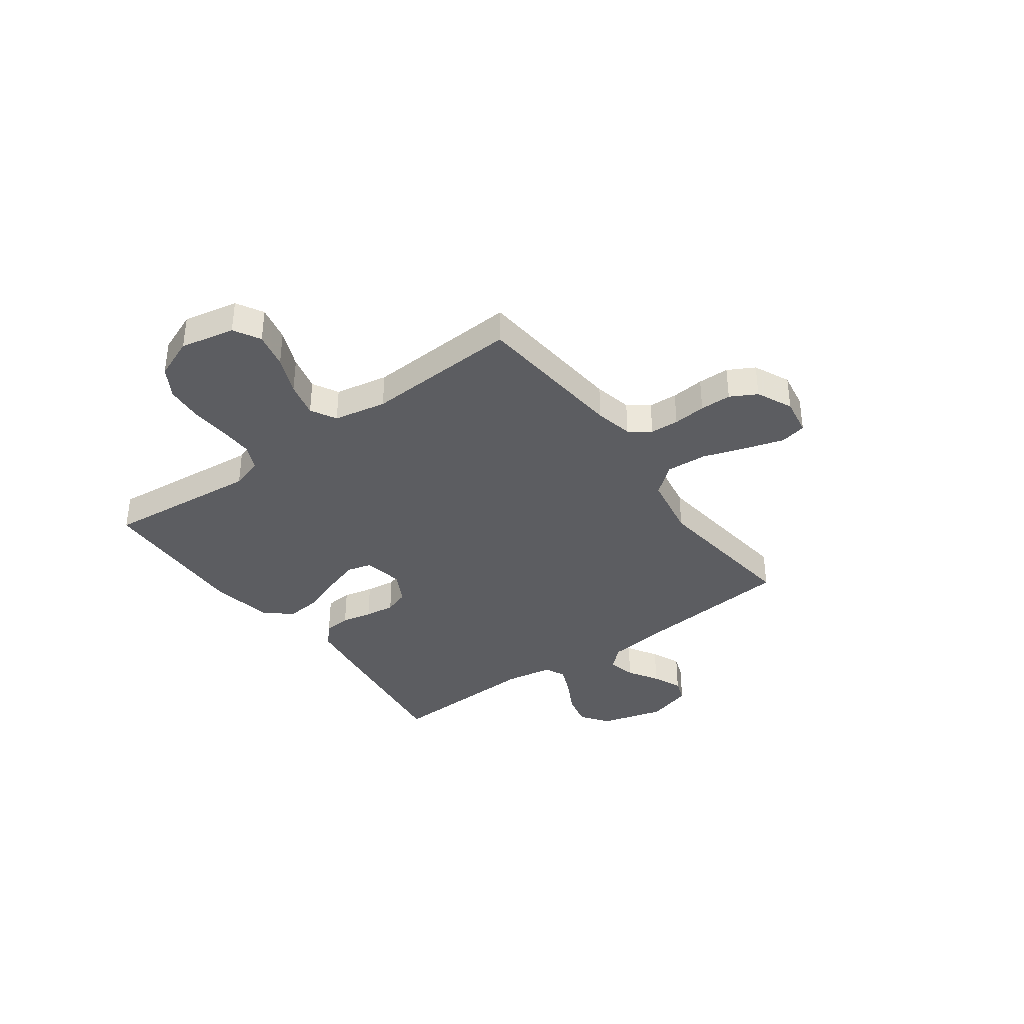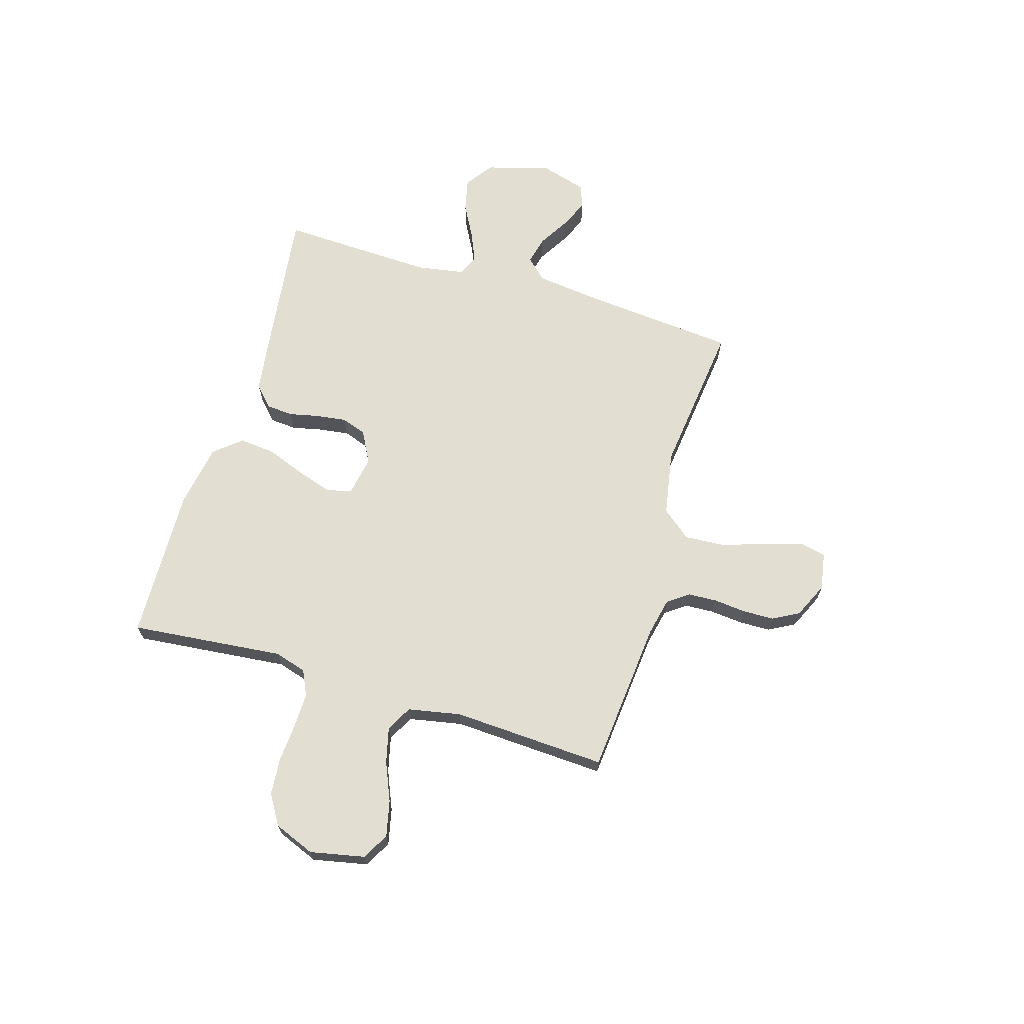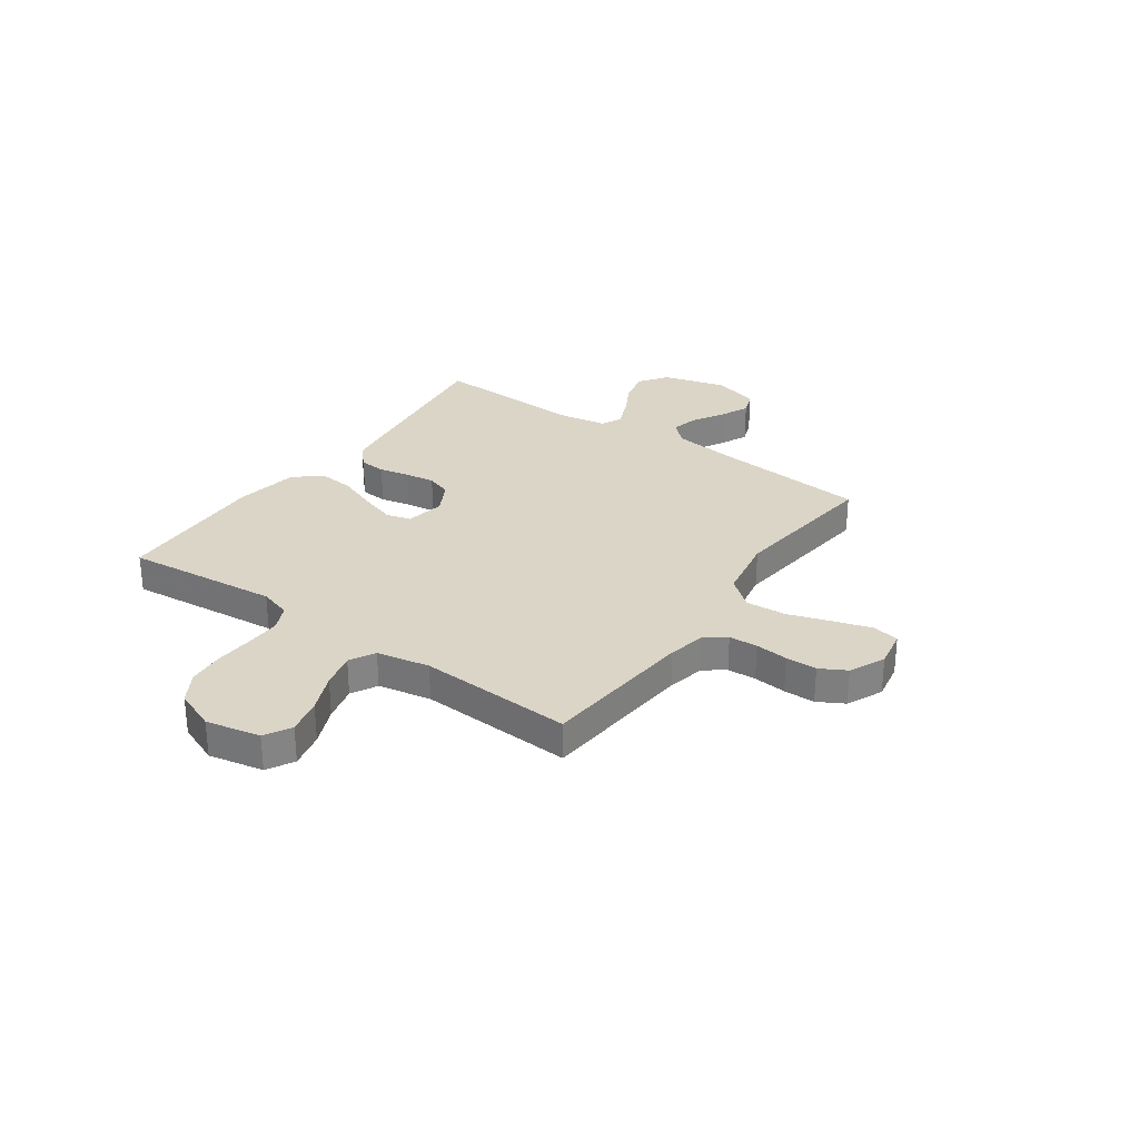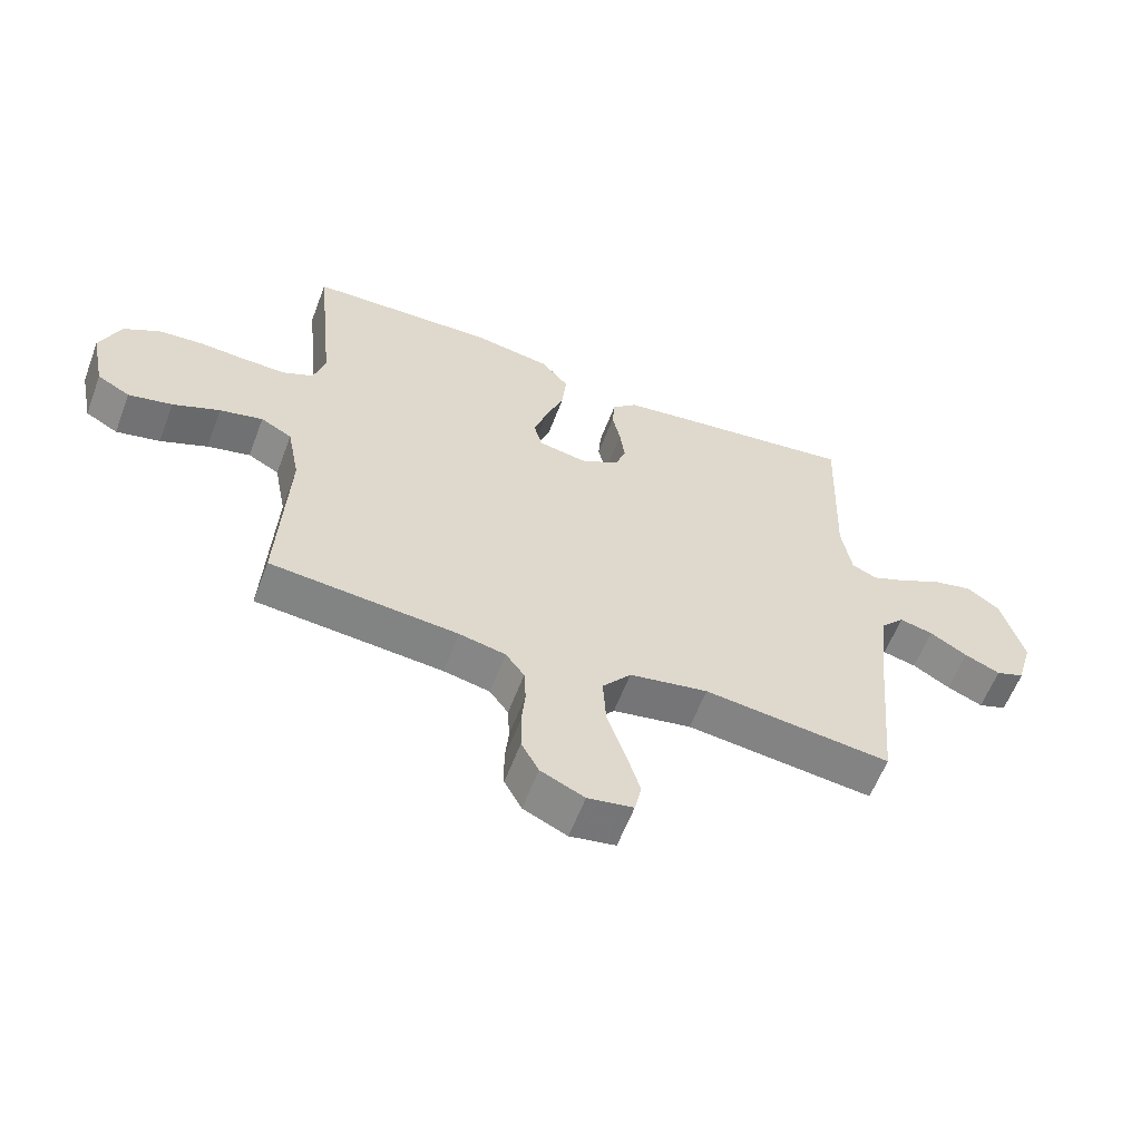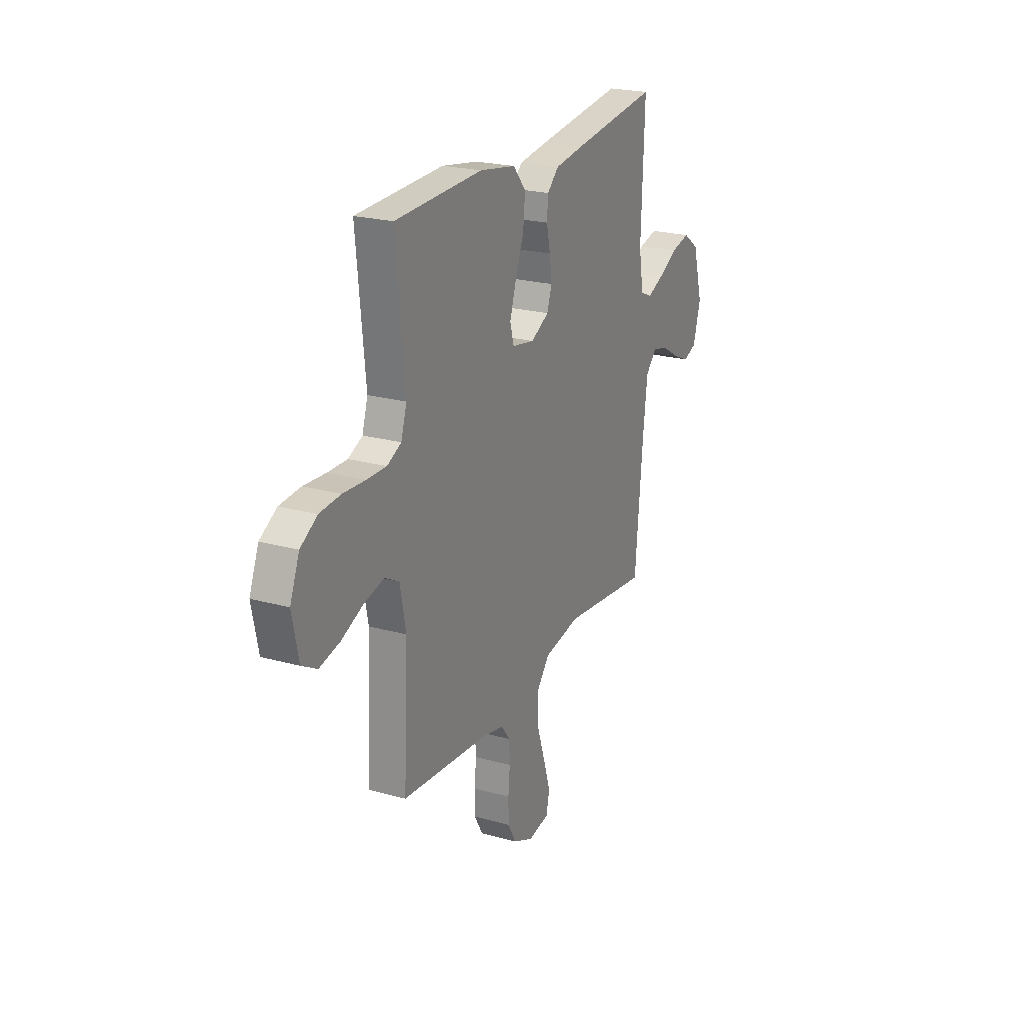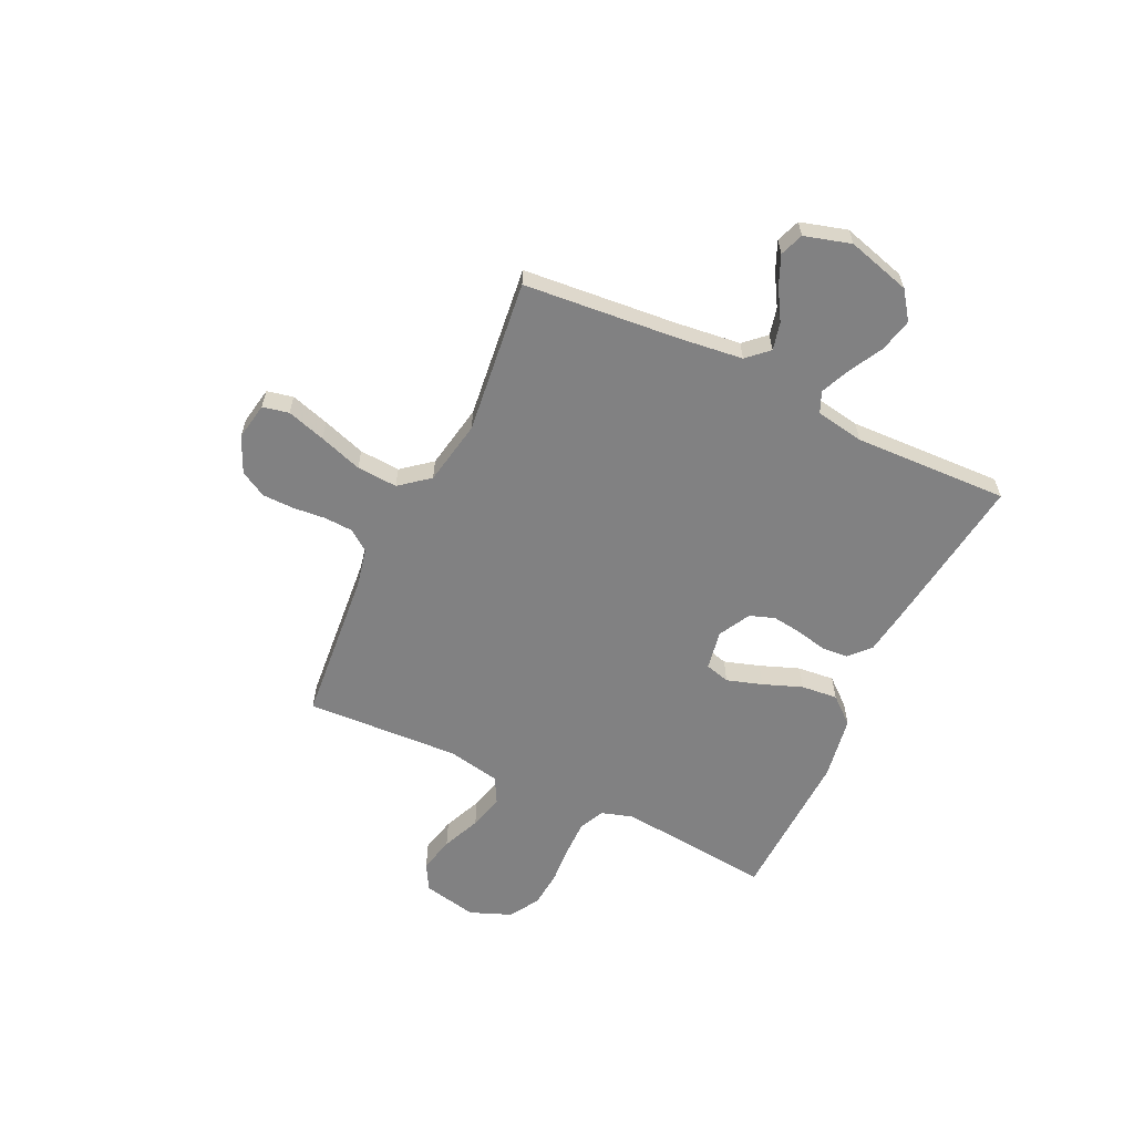
<metadata>
{"format":"obj","ext":"obj","renderer":"f3d","projection":"perspective","resolution":1024,"background":"white","views":[{"elev":-37.1,"azim":126.3,"up":"+Y"},{"elev":67.4,"azim":106.8,"up":"+Y"},{"elev":29.6,"azim":125.2,"up":"+Y"},{"elev":-59.8,"azim":159.3,"up":"+Z"},{"elev":22.7,"azim":115.5,"up":"+Z"},{"elev":-60.5,"azim":-115.4,"up":"+Y"}]}
</metadata>
<code>
v 0.5 0.07 -0.5
v 0.2 0.07 -0.527
v 0.126 0.07 -0.543
v 0.096 0.07 -0.583
v 0.093 0.07 -0.639
v 0.099 0.07 -0.703
v 0.098 0.07 -0.764
v 0.07 0.07 -0.815
v 0 0.07 -0.847
v -0.073 0.07 -0.834
v -0.084 0.07 -0.783
v -0.061 0.07 -0.708
v -0.033 0.07 -0.624
v -0.028 0.07 -0.545
v -0.074 0.07 -0.488
v -0.2 0.07 -0.465
v -0.5 0.07 -0.5
v -0.527 0.07 -0.2
v -0.542 0.07 -0.074
v -0.58 0.07 -0.033
v -0.634 0.07 -0.046
v -0.694 0.07 -0.082
v -0.751 0.07 -0.107
v -0.797 0.07 -0.09
v -0.823 0.07 0
v -0.788 0.07 0.124
v -0.734 0.07 0.163
v -0.669 0.07 0.148
v -0.604 0.07 0.113
v -0.546 0.07 0.088
v -0.505 0.07 0.106
v -0.489 0.07 0.2
v -0.5 0.07 0.5
v -0.2 0.07 0.461
v -0.102 0.07 0.447
v -0.062 0.07 0.41
v -0.058 0.07 0.358
v -0.071 0.07 0.299
v -0.079 0.07 0.241
v -0.062 0.07 0.192
v 0 0.07 0.159
v 0.077 0.07 0.173
v 0.09 0.07 0.221
v 0.068 0.07 0.29
v 0.039 0.07 0.366
v 0.032 0.07 0.437
v 0.076 0.07 0.489
v 0.2 0.07 0.51
v 0.5 0.07 0.5
v 0.47 0.07 0.2
v 0.489 0.07 0.138
v 0.538 0.07 0.115
v 0.605 0.07 0.116
v 0.681 0.07 0.121
v 0.753 0.07 0.115
v 0.811 0.07 0.08
v 0.843 0.07 0
v 0.821 0.07 -0.106
v 0.769 0.07 -0.135
v 0.699 0.07 -0.119
v 0.624 0.07 -0.087
v 0.555 0.07 -0.07
v 0.505 0.07 -0.097
v 0.485 0.07 -0.2
v 0.5 0 -0.5
v 0.2 0 -0.527
v 0.126 0 -0.543
v 0.096 0 -0.583
v 0.093 0 -0.639
v 0.099 0 -0.703
v 0.098 0 -0.764
v 0.07 0 -0.815
v 0 0 -0.847
v -0.073 0 -0.834
v -0.084 0 -0.783
v -0.061 0 -0.708
v -0.033 0 -0.624
v -0.028 0 -0.545
v -0.074 0 -0.488
v -0.2 0 -0.465
v -0.5 0 -0.5
v -0.527 0 -0.2
v -0.542 0 -0.074
v -0.58 0 -0.033
v -0.634 0 -0.046
v -0.694 0 -0.082
v -0.751 0 -0.107
v -0.797 0 -0.09
v -0.823 0 0
v -0.788 0 0.124
v -0.734 0 0.163
v -0.669 0 0.148
v -0.604 0 0.113
v -0.546 0 0.088
v -0.505 0 0.106
v -0.489 0 0.2
v -0.5 0 0.5
v -0.2 0 0.461
v -0.102 0 0.447
v -0.062 0 0.41
v -0.058 0 0.358
v -0.071 0 0.299
v -0.079 0 0.241
v -0.062 0 0.192
v 0 0 0.159
v 0.077 0 0.173
v 0.09 0 0.221
v 0.068 0 0.29
v 0.039 0 0.366
v 0.032 0 0.437
v 0.076 0 0.489
v 0.2 0 0.51
v 0.5 0 0.5
v 0.47 0 0.2
v 0.489 0 0.138
v 0.538 0 0.115
v 0.605 0 0.116
v 0.681 0 0.121
v 0.753 0 0.115
v 0.811 0 0.08
v 0.843 0 0
v 0.821 0 -0.106
v 0.769 0 -0.135
v 0.699 0 -0.119
v 0.624 0 -0.087
v 0.555 0 -0.07
v 0.505 0 -0.097
v 0.485 0 -0.2
f 59 60 61
f 58 59 61
f 57 58 61
f 56 57 61
f 55 56 61
f 54 55 61
f 53 54 61
f 52 53 61 62
f 51 52 62 63
f 48 49 50
f 47 48 50
f 46 47 50
f 45 46 50
f 44 45 50
f 51 63 64
f 50 51 64
f 44 50 64
f 43 44 64
f 36 37 38
f 35 36 38
f 34 35 38
f 33 34 38
f 32 33 38
f 31 32 38 39
f 30 31 39 40
f 27 28 29
f 26 27 29
f 25 26 29
f 24 25 29
f 23 24 29
f 22 23 29
f 21 22 29
f 20 21 29 30
f 30 40 41
f 20 30 41
f 19 20 41
f 16 17 18
f 19 41 42
f 18 19 42
f 16 18 42
f 15 16 42
f 11 12 13
f 10 11 13
f 9 10 13
f 8 9 13
f 7 8 13
f 6 7 13
f 5 6 13
f 4 5 13 14
f 64 1 2
f 43 64 2
f 42 43 2
f 15 42 2
f 14 15 2
f 14 2 3
f 3 4 14
f 125 124 123
f 125 123 122
f 125 122 121
f 125 121 120
f 125 120 119
f 125 119 118
f 125 118 117
f 126 125 117 116
f 127 126 116 115
f 114 113 112
f 114 112 111
f 114 111 110
f 114 110 109
f 114 109 108
f 128 127 115
f 128 115 114
f 128 114 108
f 128 108 107
f 102 101 100
f 102 100 99
f 102 99 98
f 102 98 97
f 102 97 96
f 103 102 96 95
f 104 103 95 94
f 93 92 91
f 93 91 90
f 93 90 89
f 93 89 88
f 93 88 87
f 93 87 86
f 93 86 85
f 94 93 85 84
f 105 104 94
f 105 94 84
f 105 84 83
f 82 81 80
f 106 105 83
f 106 83 82
f 106 82 80
f 106 80 79
f 77 76 75
f 77 75 74
f 77 74 73
f 77 73 72
f 77 72 71
f 77 71 70
f 77 70 69
f 78 77 69 68
f 66 65 128
f 66 128 107
f 66 107 106
f 66 106 79
f 66 79 78
f 67 66 78
f 78 68 67
f 1 65 66 2
f 2 66 67 3
f 3 67 68 4
f 4 68 69 5
f 5 69 70 6
f 6 70 71 7
f 7 71 72 8
f 8 72 73 9
f 9 73 74 10
f 10 74 75 11
f 11 75 76 12
f 12 76 77 13
f 13 77 78 14
f 14 78 79 15
f 15 79 80 16
f 16 80 81 17
f 17 81 82 18
f 18 82 83 19
f 19 83 84 20
f 20 84 85 21
f 21 85 86 22
f 22 86 87 23
f 23 87 88 24
f 24 88 89 25
f 25 89 90 26
f 26 90 91 27
f 27 91 92 28
f 28 92 93 29
f 29 93 94 30
f 30 94 95 31
f 31 95 96 32
f 32 96 97 33
f 33 97 98 34
f 34 98 99 35
f 35 99 100 36
f 36 100 101 37
f 37 101 102 38
f 38 102 103 39
f 39 103 104 40
f 40 104 105 41
f 41 105 106 42
f 42 106 107 43
f 43 107 108 44
f 44 108 109 45
f 45 109 110 46
f 46 110 111 47
f 47 111 112 48
f 48 112 113 49
f 49 113 114 50
f 50 114 115 51
f 51 115 116 52
f 52 116 117 53
f 53 117 118 54
f 54 118 119 55
f 55 119 120 56
f 56 120 121 57
f 57 121 122 58
f 58 122 123 59
f 59 123 124 60
f 60 124 125 61
f 61 125 126 62
f 62 126 127 63
f 63 127 128 64
f 64 128 65 1

</code>
